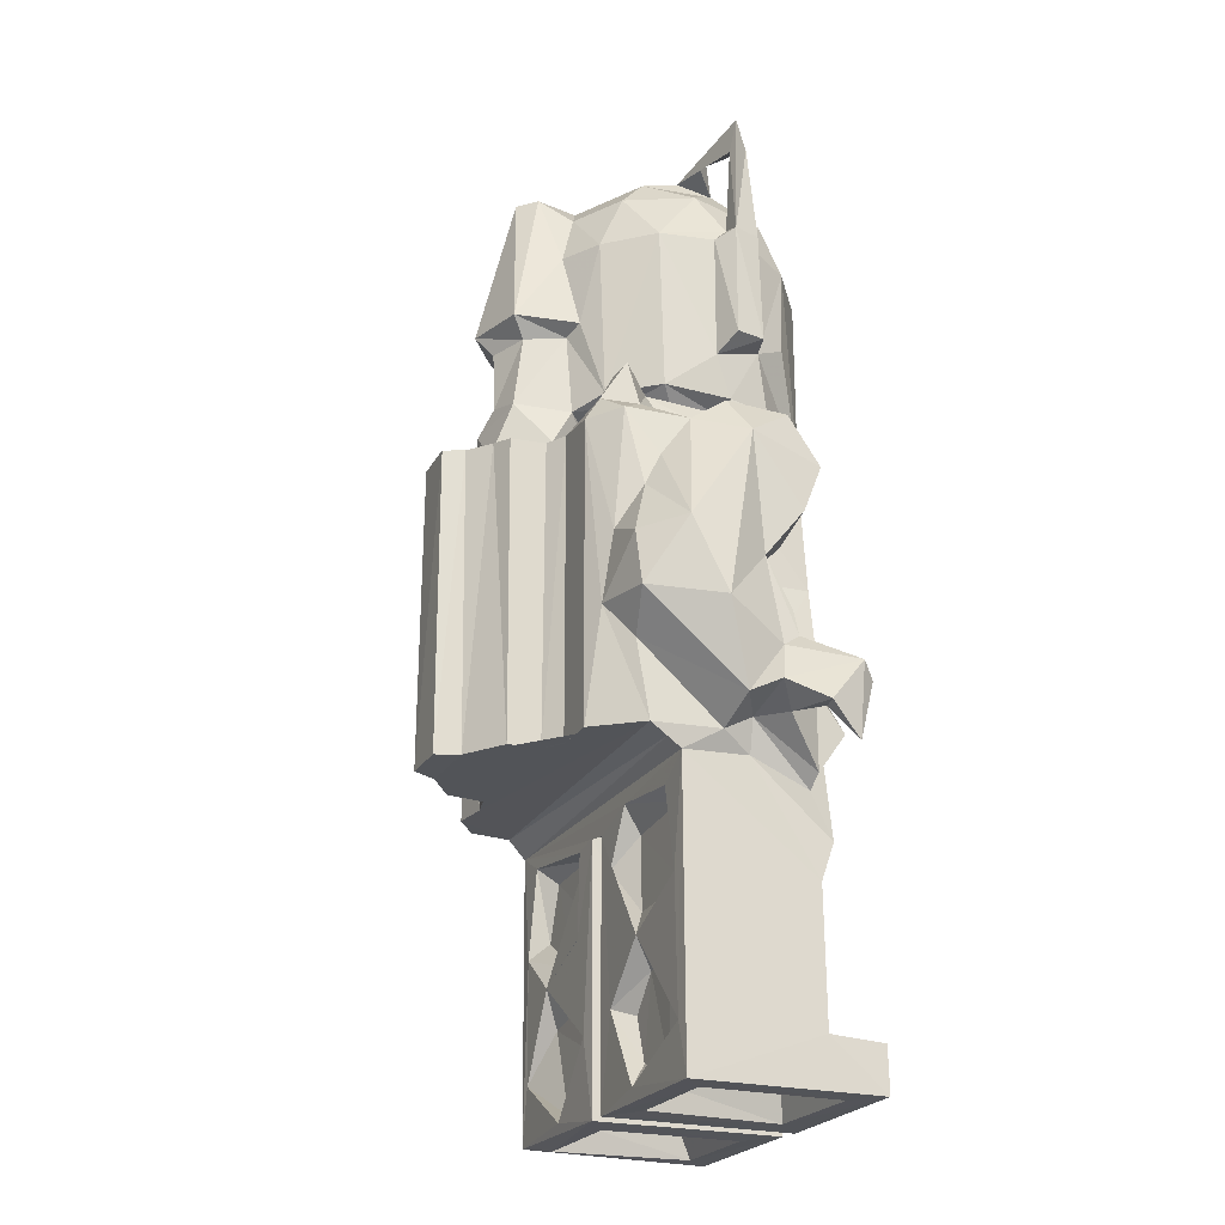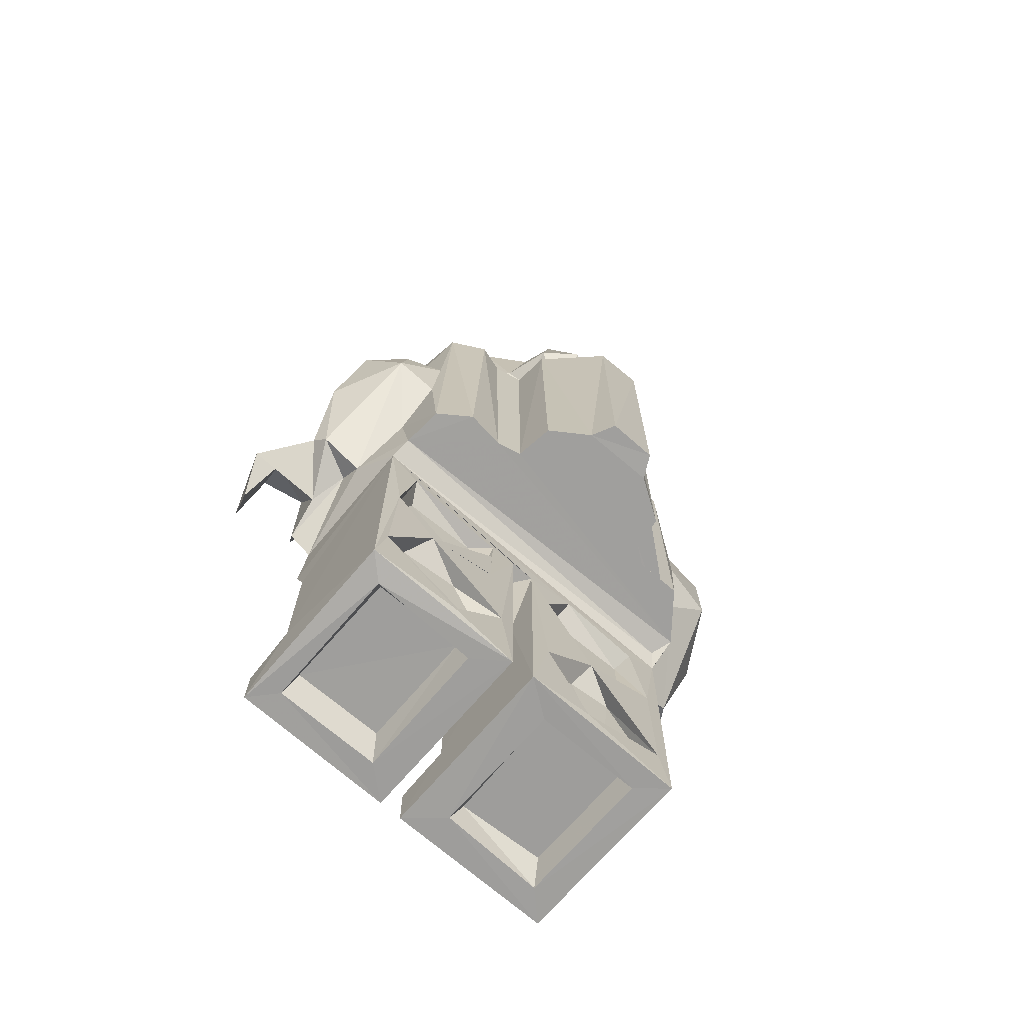
<metadata>
{"format":"obj","ext":"obj","renderer":"f3d","projection":"perspective","resolution":1024,"background":"white","views":[{"elev":-23.1,"azim":-113.8,"up":"+Z"},{"elev":-71.4,"azim":139.1,"up":"+Z"}]}
</metadata>
<code>
v -0.108 -0.09796 -0.2962
v -0.108 -0.09749 -0.2684
v -0.1084 0.0192 -0.2967
v -0.1084 -0.06273 -0.2665
v -0.1084 -0.06185 -0.1847
v -0.09092 0.00413 -0.2964
v -0.1082 0.01972 -0.1215
v -0.002109 -0.09785 -0.2968
v -0.002101 -0.09775 -0.2685
v -0.09094 -0.08143 -0.2963
v -0.08586 -0.07197 -0.2791
v -0.02348 -0.07883 -0.2969
v -0.03046 -0.07502 -0.2793
v -0.001975 -0.06244 -0.2664
v -0.08602 0.0008688 -0.2796
v -0.06522 0.008626 -0.2811
v -0.09183 0.009368 -0.2473
v -0.02433 0.003731 -0.2962
v -0.02849 0.001071 -0.2805
v -0.03419 0.008555 -0.2736
v -0.07107 0.009716 -0.2217
v -0.04324 0.008422 -0.2253
v -0.002009 0.01978 -0.2967
v -0.001826 -0.0613 -0.1874
v -0.02495 0.008575 -0.2459
v -0.001522 0.001017 -0.1904
v -0.1605 -0.05956 -0.123
v -0.1571 -0.06998 -0.08673
v -0.1674 -0.03946 -0.1048
v -0.156 -0.04238 -0.1043
v -0.1521 -0.01933 -0.09081
v -0.1084 -0.06985 -0.1619
v -0.1086 -0.02068 -0.1198
v -0.1199 -0.05608 -0.128
v -0.1165 -0.07501 -0.1025
v -0.1062 -0.06634 -0.1162
v -0.1106 -0.05533 -0.1356
v -0.1198 -0.05594 -0.08103
v -0.1348 -0.0325 -0.1019
v -0.1164 -0.01892 -0.1006
v -0.1423 -0.003776 -0.09698
v -0.1152 -0.002023 -0.1094
v -0.1633 -0.0619 -0.0777
v -0.1423 -0.02533 -0.06733
v -0.1396 -0.03614 -0.05966
v -0.1542 0.01172 -0.04875
v -0.1068 -0.06638 -0.07767
v -0.1084 -0.03772 -0.06629
v -0.09614 -0.06645 -0.01099
v -0.105 -0.04117 -0.04927
v -0.1371 -0.03409 -0.04393
v -0.1348 -0.01941 -0.01295
v -0.13 -0.04717 0.02131
v -0.1007 -0.02297 -0.01334
v -0.09741 -0.04785 0.01183
v -0.00348 -0.06982 -0.1623
v 0.009666 -0.06584 -0.1324
v 0.1284 -0.06651 -0.1145
v -0.08478 0.008431 -0.1864
v -0.08362 0.008495 -0.1411
v -0.03158 0.00837 -0.1896
v -0.03021 0.008309 -0.1454
v 0.01316 -0.06214 -0.1804
v 0.01031 -0.04934 -0.1876
v 0.01111 -0.001319 -0.1789
v 0.007832 0.004102 -0.1358
v -0.002238 0.02004 -0.1393
v 0.1133 -0.06654 -0.07166
v -0.1244 -0.06168 0.05356
v -0.1322 -0.01503 0.06457
v -0.08988 -0.06633 0.04642
v -0.1167 -0.0456 0.08722
v -0.08871 -0.05916 0.08101
v -0.148 0.03135 -0.002844
v -0.1132 0.01416 0.0742
v -0.1112 0.03188 0.0491
v -0.1142 -0.007597 0.08978
v -0.08149 -0.027 0.09875
v -0.08848 0.01447 0.07728
v -0.08484 0.0007501 0.08973
v -0.03689 -0.09482 0.1019
v -0.00404 -0.1059 0.1045
v 0.03836 -0.1003 0.1018
v -0.0232 -0.1022 0.2181
v -0.07739 -0.06618 0.09463
v -0.06813 -0.05828 0.1141
v -0.07435 -0.03097 0.1152
v -0.05591 -0.07261 0.102
v -0.07489 0.0244 0.1046
v -0.06213 -0.02753 0.1098
v -0.05743 -0.0006268 0.1083
v -0.05737 0.01872 0.1023
v 0.07748 -0.06627 0.09475
v 0.06415 -0.07571 0.1019
v -0.08938 -0.04608 0.151
v -0.07177 -0.05128 0.1512
v -0.07674 -0.02118 0.1416
v -0.06304 -0.07213 0.1622
v -0.08645 -0.04563 0.2227
v -0.07321 -0.05022 0.2214
v -0.06123 -0.07472 0.2165
v -0.09203 -0.02806 0.1515
v -0.06848 0.008903 0.1194
v -0.07044 0.0125 0.2203
v -0.09046 -0.02902 0.2234
v -0.07989 -0.01963 0.2181
v -0.05626 -0.06208 0.2511
v -0.01108 -0.09231 0.2521
v -0.03058 -0.0422 0.2829
v -0.07774 -0.02873 0.2275
v -0.08757 -0.03217 0.3027
v -0.08193 -0.0414 0.2865
v -0.08201 -0.03009 0.2822
v -0.06082 -0.01622 0.2582
v -0.04486 0.02534 0.2549
v -0.03656 0.00787 0.2749
v -0.03911 -0.03536 0.2993
v -0.04653 -0.02693 0.2914
v -0.02723 -0.02043 0.2888
v -0.001925 -0.07454 0.2744
v -0.01262 -0.04644 0.2871
v 0.01781 -0.04318 0.2889
v 0.0007944 0.00617 0.2879
v -0.1 0.0197 -0.2651
v -0.09788 0.02007 -0.1857
v -0.04379 0.02031 -0.289
v -0.0499 0.02039 -0.2083
v -0.01471 0.0199 -0.2409
v -0.0867 0.01977 -0.1352
v -0.1036 0.02522 -0.113
v -0.1091 0.0384 -0.109
v -0.08631 0.06672 -0.1091
v -0.1078 0.0459 -0.06157
v -0.1321 0.05305 -0.0415
v -0.09641 0.0609 -0.0404
v -0.128 0.05526 -0.008276
v -0.102 0.05617 0.002418
v -0.05795 0.06644 -0.1091
v -0.03445 0.02001 -0.1299
v -0.04631 0.07505 -0.1091
v -0.01434 0.01984 -0.1627
v 0.1143 0.01991 -0.1203
v -0.04499 0.09458 -0.1091
v -0.01929 0.1112 -0.1091
v 0.02537 0.1108 -0.1091
v -0.08508 0.06678 0.07565
v -0.05756 0.06649 0.07841
v -0.04612 0.07411 0.07742
v -0.04458 0.0957 0.0769
v -0.03127 0.101 0.0788
v -0.01757 0.1129 0.07828
v -0.01197 0.1251 -0.1085
v 0.01804 0.1254 -0.1089
v -0.01208 0.1253 0.0781
v -0.1114 0.04167 0.02864
v -0.1046 0.0508 0.07819
v -0.0965 0.03761 0.08613
v -0.08906 0.04217 0.1159
v -0.08366 0.05667 0.09202
v -0.05635 0.02416 0.08081
v -0.06402 0.05007 0.08441
v -0.03844 0.06313 0.07978
v -0.07091 0.04297 0.1154
v -0.007906 0.0248 0.08127
v -0.005046 0.02082 0.1022
v -0.04237 0.02559 0.1135
v -0.03104 0.0641 0.08738
v -0.0268 0.05016 0.112
v -0.01106 0.03261 0.1045
v -0.009702 0.09486 0.08109
v -0.01676 0.08363 0.1157
v 0.01971 0.09285 0.08409
v 0.0181 0.09251 0.1067
v -0.04598 0.03723 0.1184
v -0.04759 0.04151 0.218
v -0.02341 0.05273 0.1635
v -0.03477 0.04876 0.1687
v -0.02416 0.08701 0.1714
v -0.02431 0.0561 0.217
v -0.01735 0.06219 0.1808
v 0.001106 0.05714 0.2182
v 0.02657 0.06469 0.1731
v 0.01799 0.06014 0.1961
v -0.008542 0.06018 0.2345
v -0.01696 0.07806 0.16
v 0.0028 0.08811 0.12
v 0.006434 0.08805 0.1584
v -0.0112 0.08067 0.1735
v 0.01439 0.09716 0.1723
v 0.01669 0.08305 0.1758
v -0.006058 0.07441 0.2208
v 0.001435 0.07711 0.2641
v 0.007556 0.0709 0.2588
v -0.0169 0.04625 0.2507
v 0.002443 0.03698 0.2687
v -0.008525 0.06618 0.2652
v 0.01681 0.05892 0.2312
v 0.009104 0.05331 0.2645
v 0.01233 -0.09797 -0.296
v 0.01342 -0.09748 -0.2685
v 0.1134 -0.09738 -0.2962
v 0.1131 -0.09788 -0.2689
v 0.03217 -0.08108 -0.2964
v 0.01315 -0.0622 -0.2666
v 0.01259 0.01885 -0.2963
v 0.03304 0.004113 -0.2966
v 0.01225 0.01922 -0.1355
v 0.03818 -0.07232 -0.2794
v 0.1146 -0.06211 -0.2667
v 0.03847 -2.299e-05 -0.2791
v 0.09992 0.005885 -0.2973
v 0.03203 0.008258 -0.255
v 0.06961 0.008796 -0.2824
v 0.0508 0.009026 -0.2227
v 0.08829 0.008318 -0.2298
v 0.09913 -0.08166 -0.2962
v 0.09523 -0.07296 -0.2795
v 0.09463 -0.0008446 -0.2796
v 0.1144 -0.06152 -0.1853
v 0.107 0.01916 -0.2597
v 0.1141 0.01897 -0.2947
v 0.01446 -0.06977 -0.1599
v 0.1146 -0.06964 -0.1629
v 0.1136 -0.0651 -0.1265
v 0.03365 0.008512 -0.179
v 0.065 0.008334 -0.1986
v 0.04194 0.009147 -0.1394
v 0.08739 0.008364 -0.1417
v 0.1005 0.008186 -0.1748
v 0.1016 -0.06643 0.005494
v 0.1235 -0.07821 -0.09185
v 0.09606 -0.06646 0.04427
v 0.1138 -0.04536 -0.04024
v 0.1034 -0.04869 0.004352
v 0.111 -0.0478 0.01919
v 0.1126 -0.02716 -0.006355
v 0.1249 -0.0204 -0.0926
v 0.1321 -0.04214 -0.1016
v 0.1235 -0.006844 -0.1019
v 0.1622 -0.08774 -0.08771
v 0.1684 -0.0652 -0.1123
v 0.1781 -0.04431 -0.09281
v 0.1323 -0.05828 -0.07145
v 0.1152 -0.04892 -0.05514
v 0.145 -0.03891 -0.04847
v 0.1588 -0.06462 -0.06817
v 0.1621 -0.04168 -0.09303
v 0.1696 -0.06099 -0.06136
v 0.1495 -0.008955 -0.08682
v 0.1146 0.02531 -0.06965
v 0.154 -0.01746 -0.07805
v 0.1443 -0.03869 -0.03761
v 0.1381 0.0493 -0.02954
v 0.1606 0.006468 -0.03876
v 0.14 -0.02374 -0.002837
v 0.136 -0.01575 0.07099
v 0.153 0.02638 0.007857
v 0.03717 -0.101 0.2177
v 0.1039 -0.07149 0.06567
v 0.07859 -0.05805 0.1133
v 0.09155 -0.05947 0.09809
v 0.08595 -0.0268 0.1145
v 0.1221 -0.05697 0.09074
v 0.07907 -0.02687 0.1073
v 0.07299 0.005395 0.1089
v 0.08187 0.02002 0.1031
v 0.1154 -0.01651 0.1038
v 0.09387 -0.005669 0.09914
v 0.09285 0.01278 0.08262
v 0.113 0.01972 0.07461
v 0.0702 -0.07569 0.155
v 0.08782 -0.03168 0.1652
v 0.07109 -0.07477 0.2187
v 0.08675 -0.04242 0.2199
v 0.07265 0.02183 0.1192
v 0.06997 0.0246 0.1193
v 0.08773 -0.005798 0.1744
v 0.08794 -0.008495 0.2193
v 0.07717 0.01966 0.2179
v 0.1323 -0.05937 0.0439
v 0.03478 -0.08914 0.2485
v 0.05548 -0.06553 0.2621
v 0.03539 -0.01532 0.287
v 0.066 -0.02937 0.2659
v 0.05542 0.01475 0.2662
v 0.02222 0.02003 -0.2482
v 0.057 0.02019 -0.2898
v 0.07663 0.02011 -0.2086
v 0.1046 0.02052 -0.1855
v 0.03162 0.01995 -0.1905
v 0.02978 0.01955 -0.1395
v 0.05183 0.07128 -0.1091
v 0.1118 0.03141 -0.1097
v 0.06732 0.06767 -0.1091
v 0.04849 0.09491 -0.109
v 0.09391 0.02006 -0.1315
v 0.09069 0.07034 -0.1091
v 0.11 0.05659 -0.1092
v 0.05154 0.07108 0.07691
v 0.04939 0.0935 0.07714
v 0.06925 0.067 0.07853
v 0.08557 0.07203 0.07724
v 0.1065 0.06085 0.07725
v 0.1124 0.05165 -0.04155
v 0.1106 0.05611 -0.0006525
v 0.1311 0.04492 0.01172
v 0.0125 0.02475 0.08187
v 0.03874 0.04798 0.08018
v 0.01224 0.02177 0.1026
v 0.03619 0.05019 0.1131
v 0.07217 0.02289 0.08193
v 0.06813 0.02716 0.118
v 0.03889 0.06706 0.08509
v 0.01717 0.1246 0.07774
v 0.03047 0.07507 0.1143
v 0.07787 0.03751 0.09953
v 0.08191 0.04859 0.1141
v 0.08318 0.05811 0.08462
v 0.1043 0.04423 0.09144
v 0.09815 0.04073 0.1155
v 0.03163 0.05506 0.1612
v 0.06908 0.02889 0.1644
v 0.0439 0.05147 0.1728
v 0.03333 0.05825 0.2152
v 0.05876 0.04072 0.2206
v 0.02668 0.07644 0.1569
v 0.03496 0.08145 0.1718
v 0.01705 0.07496 0.211
v 0.01758 0.06967 0.2652
v 0.1144 0.03896 0.03989
v 0.02468 0.04611 0.2519
f 1 2 4
f 1 4 3
f 5 7 4
f 4 7 3
f 1 9 2
f 1 8 9
f 1 3 10
f 1 10 12
f 2 9 4
f 1 12 8
f 10 13 12
f 10 11 13
f 4 14 5
f 3 6 10
f 10 6 11
f 6 15 11
f 6 18 15
f 18 19 15
f 11 15 19
f 17 21 16
f 16 21 22
f 16 22 20
f 12 13 19
f 9 14 4
f 8 14 9
f 5 14 24
f 12 19 18
f 11 19 13
f 12 23 8
f 8 23 14
f 18 23 12
f 23 26 14
f 20 22 25
f 14 26 24
f 27 30 28
f 27 29 30
f 32 33 5
f 34 36 35
f 32 36 37
f 32 37 33
f 37 36 34
f 34 38 39
f 35 38 34
f 5 33 7
f 29 31 39
f 30 29 39
f 41 42 40
f 39 40 34
f 34 40 37
f 33 37 40
f 42 7 33
f 33 40 42
f 43 27 28
f 27 43 29
f 43 45 44
f 29 43 31
f 31 43 44
f 30 39 28
f 39 38 28
f 43 28 45
f 28 38 45
f 35 47 38
f 35 36 47
f 38 48 45
f 38 47 48
f 47 50 48
f 47 49 50
f 39 31 40
f 44 45 52
f 31 44 41
f 31 41 40
f 44 46 41
f 45 48 51
f 51 48 50
f 45 51 52
f 44 52 46
f 51 50 52
f 52 50 54
f 5 56 32
f 5 24 56
f 32 57 36
f 32 56 57
f 60 62 59
f 24 26 64
f 24 64 63
f 56 24 63
f 56 63 57
f 59 62 61
f 65 26 66
f 66 26 67
f 36 49 47
f 49 54 50
f 49 55 54
f 36 68 49
f 53 69 70
f 53 55 71
f 53 71 69
f 69 72 70
f 69 71 73
f 69 73 72
f 52 53 70
f 46 52 70
f 53 52 54
f 53 54 55
f 74 70 75
f 74 75 76
f 72 78 77
f 70 77 75
f 70 72 77
f 77 78 80
f 75 77 79
f 77 80 79
f 82 81 83
f 81 82 84
f 49 71 55
f 71 85 73
f 85 86 78
f 85 78 73
f 72 73 78
f 86 87 78
f 80 78 89
f 78 90 91
f 78 91 89
f 91 92 89
f 81 88 94
f 49 93 71
f 71 93 85
f 95 97 96
f 88 81 86
f 88 86 85
f 86 81 96
f 98 96 81
f 86 96 87
f 95 100 99
f 95 96 100
f 98 81 101
f 98 101 96
f 101 100 96
f 97 87 96
f 95 102 97
f 87 97 103
f 97 104 103
f 78 87 90
f 87 103 90
f 90 103 91
f 95 105 102
f 95 99 105
f 102 106 97
f 102 105 106
f 97 106 104
f 84 101 81
f 101 107 100
f 99 100 110
f 105 110 106
f 99 112 105
f 99 113 112
f 99 110 113
f 105 113 110
f 105 111 113
f 110 104 106
f 100 107 110
f 110 107 114
f 110 114 104
f 104 114 115
f 112 111 105
f 112 113 118
f 112 118 117
f 107 109 114
f 109 116 114
f 112 117 111
f 113 119 118
f 113 111 119
f 111 117 119
f 114 116 115
f 84 107 101
f 107 84 108
f 107 120 109
f 107 108 120
f 120 121 109
f 109 119 116
f 109 121 117
f 119 117 121
f 109 117 118
f 119 109 118
f 119 123 116
f 121 123 119
f 121 122 123
f 3 7 124
f 7 125 124
f 3 124 126
f 16 124 17
f 6 23 18
f 6 3 23
f 126 124 16
f 17 124 21
f 125 127 124
f 124 127 21
f 21 127 22
f 3 126 23
f 16 20 126
f 20 25 128
f 20 128 126
f 23 126 128
f 128 22 127
f 22 128 25
f 128 67 23
f 128 127 67
f 23 67 26
f 7 129 125
f 7 42 131
f 131 130 7
f 41 133 42
f 41 46 134
f 41 134 133
f 42 133 131
f 131 135 132
f 131 133 135
f 134 135 133
f 46 74 134
f 134 74 136
f 134 136 135
f 135 136 137
f 59 125 60
f 125 129 60
f 59 127 125
f 59 61 127
f 131 132 138
f 60 129 139
f 60 139 62
f 129 7 139
f 127 61 141
f 127 141 67
f 61 62 141
f 62 139 141
f 141 139 67
f 139 7 142
f 7 130 142
f 139 142 67
f 138 140 131
f 140 144 131
f 140 143 144
f 144 145 131
f 135 146 132
f 138 147 140
f 132 146 138
f 146 147 138
f 147 148 140
f 143 149 150
f 143 150 144
f 144 152 145
f 144 151 152
f 151 154 152
f 152 154 153
f 46 70 74
f 74 76 155
f 74 155 136
f 155 137 136
f 155 156 137
f 156 146 137
f 75 79 157
f 75 157 156
f 76 75 156
f 76 156 155
f 157 79 89
f 157 89 158
f 79 80 89
f 157 159 156
f 156 159 146
f 157 158 159
f 146 159 147
f 89 92 160
f 160 161 89
f 161 160 147
f 160 162 147
f 161 163 89
f 147 159 161
f 137 146 135
f 160 164 162
f 160 165 164
f 160 92 165
f 92 166 165
f 164 167 162
f 167 164 168
f 164 165 169
f 164 169 168
f 140 149 143
f 140 148 149
f 144 150 151
f 147 162 148
f 148 162 149
f 162 170 150
f 167 168 171
f 149 162 150
f 162 167 170
f 167 171 170
f 150 170 151
f 170 154 151
f 170 173 172
f 170 171 173
f 89 163 158
f 159 158 163
f 103 166 91
f 103 174 166
f 103 104 174
f 159 163 161
f 104 175 174
f 92 91 166
f 166 168 169
f 166 174 168
f 174 176 168
f 174 177 176
f 166 169 165
f 168 176 171
f 177 178 176
f 174 175 177
f 177 175 179
f 180 181 183
f 171 176 185
f 171 185 186
f 185 187 186
f 171 186 173
f 176 178 185
f 177 179 178
f 180 182 188
f 187 185 189
f 180 188 191
f 180 191 181
f 181 191 184
f 188 190 193
f 188 193 191
f 185 178 189
f 178 192 189
f 115 175 104
f 175 194 179
f 175 115 194
f 194 196 179
f 194 115 195
f 184 196 198
f 184 198 181
f 116 195 115
f 116 123 195
f 196 194 195
f 195 198 196
f 179 196 178
f 178 196 192
f 184 191 196
f 191 193 196
f 196 193 192
f 199 202 200
f 199 201 202
f 199 200 204
f 199 205 203
f 205 206 203
f 200 209 204
f 204 63 64
f 204 64 199
f 199 64 65
f 204 209 63
f 199 207 205
f 203 210 208
f 203 206 210
f 206 211 210
f 199 65 207
f 214 215 212
f 199 203 216
f 199 216 201
f 200 202 209
f 203 208 216
f 216 208 217
f 208 210 217
f 211 218 210
f 216 217 218
f 216 211 201
f 216 218 211
f 217 210 218
f 213 215 220
f 212 215 213
f 202 201 209
f 201 221 209
f 201 211 221
f 63 222 57
f 63 209 219
f 63 223 222
f 58 68 36
f 57 58 36
f 222 224 57
f 26 65 64
f 65 66 207
f 225 227 228
f 63 219 223
f 222 223 224
f 224 58 57
f 226 228 229
f 226 225 228
f 68 230 49
f 68 233 234
f 68 234 230
f 234 233 236
f 219 142 223
f 224 237 58
f 58 237 238
f 219 209 142
f 142 224 223
f 224 239 237
f 224 142 239
f 58 231 68
f 58 238 231
f 231 238 243
f 231 243 68
f 68 243 244
f 244 243 245
f 246 243 247
f 243 248 245
f 243 246 248
f 244 233 68
f 244 245 233
f 239 249 237
f 238 247 243
f 238 249 251
f 238 237 249
f 238 251 242
f 247 238 242
f 245 251 252
f 248 251 245
f 239 253 249
f 251 249 254
f 233 245 252
f 233 252 255
f 236 235 234
f 233 255 236
f 252 254 255
f 252 251 254
f 255 254 256
f 254 257 256
f 241 242 240
f 240 246 241
f 240 242 248
f 240 248 246
f 241 246 247
f 241 247 242
f 251 248 242
f 82 258 84
f 82 83 258
f 230 232 49
f 49 232 93
f 81 94 83
f 94 88 93
f 85 93 88
f 232 230 235
f 230 234 235
f 94 93 260
f 93 261 260
f 232 259 93
f 93 263 261
f 262 261 264
f 261 267 264
f 261 263 267
f 264 268 265
f 268 269 266
f 265 268 266
f 264 267 268
f 83 94 271
f 83 271 258
f 94 260 271
f 261 262 260
f 260 272 271
f 258 271 273
f 273 271 274
f 271 272 274
f 264 265 262
f 265 275 262
f 260 262 272
f 275 276 262
f 276 272 262
f 276 277 272
f 272 278 274
f 272 277 278
f 279 278 277
f 235 280 232
f 232 280 259
f 259 263 93
f 259 280 263
f 236 255 235
f 280 235 255
f 280 256 263
f 280 255 256
f 263 256 267
f 256 257 270
f 268 267 270
f 268 270 269
f 267 256 270
f 84 258 108
f 258 281 108
f 108 281 120
f 258 282 281
f 120 281 282
f 120 122 121
f 120 282 122
f 122 282 283
f 123 122 283
f 282 284 283
f 284 285 283
f 258 273 282
f 273 274 282
f 274 284 282
f 284 274 278
f 284 278 285
f 285 278 279
f 205 286 287
f 213 287 212
f 286 212 287
f 205 207 286
f 286 207 288
f 214 212 286
f 286 288 214
f 206 205 211
f 213 220 287
f 205 287 221
f 287 220 221
f 211 205 221
f 214 288 215
f 215 288 220
f 288 289 220
f 209 221 142
f 220 289 221
f 207 290 288
f 207 291 290
f 225 290 291
f 225 291 227
f 225 226 290
f 226 288 290
f 66 67 207
f 67 142 207
f 291 207 142
f 130 131 293
f 131 292 294
f 131 295 292
f 131 145 295
f 226 229 289
f 226 289 288
f 229 296 289
f 227 296 228
f 227 291 296
f 291 142 296
f 130 293 142
f 131 294 293
f 293 294 297
f 229 228 296
f 293 297 298
f 292 300 299
f 292 295 300
f 292 299 294
f 301 302 294
f 294 302 297
f 297 303 298
f 297 302 303
f 299 301 294
f 304 298 303
f 304 303 305
f 145 152 153
f 289 142 221
f 289 296 142
f 142 293 239
f 293 250 239
f 239 250 253
f 250 304 253
f 293 298 250
f 250 298 304
f 249 253 254
f 304 305 253
f 305 306 253
f 254 253 257
f 257 253 306
f 307 310 309
f 307 308 310
f 307 311 308
f 311 301 308
f 307 309 311
f 266 309 312
f 309 266 311
f 308 313 310
f 295 145 300
f 313 172 315
f 315 172 173
f 170 314 154
f 172 300 170
f 145 314 300
f 170 300 314
f 313 299 300
f 313 308 299
f 313 315 310
f 172 313 300
f 311 266 316
f 311 316 301
f 301 316 318
f 316 317 318
f 266 320 316
f 269 319 266
f 269 270 319
f 266 319 320
f 318 317 319
f 317 320 319
f 308 301 299
f 301 318 302
f 318 319 302
f 319 303 302
f 309 310 312
f 310 321 322
f 310 322 312
f 180 183 182
f 181 197 183
f 321 323 322
f 323 324 325
f 310 315 326
f 173 186 315
f 310 326 321
f 186 187 315
f 187 326 315
f 182 190 188
f 321 326 327
f 190 182 328
f 327 326 187
f 183 328 182
f 189 329 327
f 187 189 327
f 321 327 323
f 327 324 323
f 324 327 329
f 265 266 312
f 276 312 322
f 265 312 275
f 312 316 275
f 317 316 312
f 275 316 276
f 312 276 317
f 316 320 276
f 276 320 317
f 276 322 277
f 277 322 279
f 322 325 279
f 323 325 322
f 154 314 153
f 145 153 314
f 330 270 306
f 257 306 270
f 330 306 305
f 330 305 303
f 319 270 303
f 330 303 270
f 181 198 197
f 331 325 324
f 325 331 285
f 195 123 285
f 195 285 331
f 198 195 329
f 331 329 195
f 283 285 123
f 328 193 190
f 197 193 328
f 329 189 192
f 197 328 183
f 197 198 193
f 331 324 329
f 198 329 193
f 193 329 192
f 325 285 279

</code>
